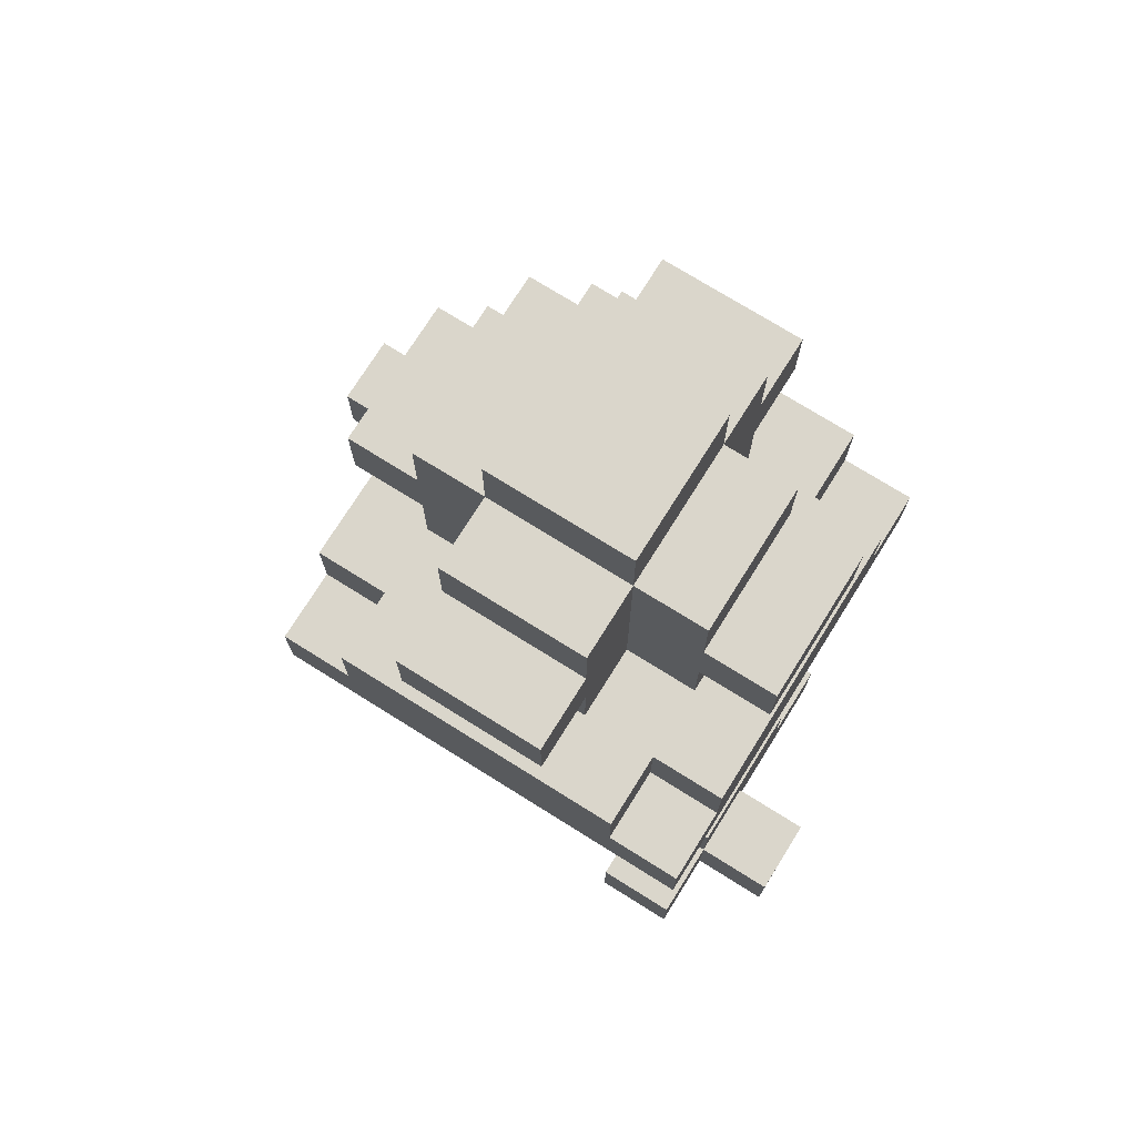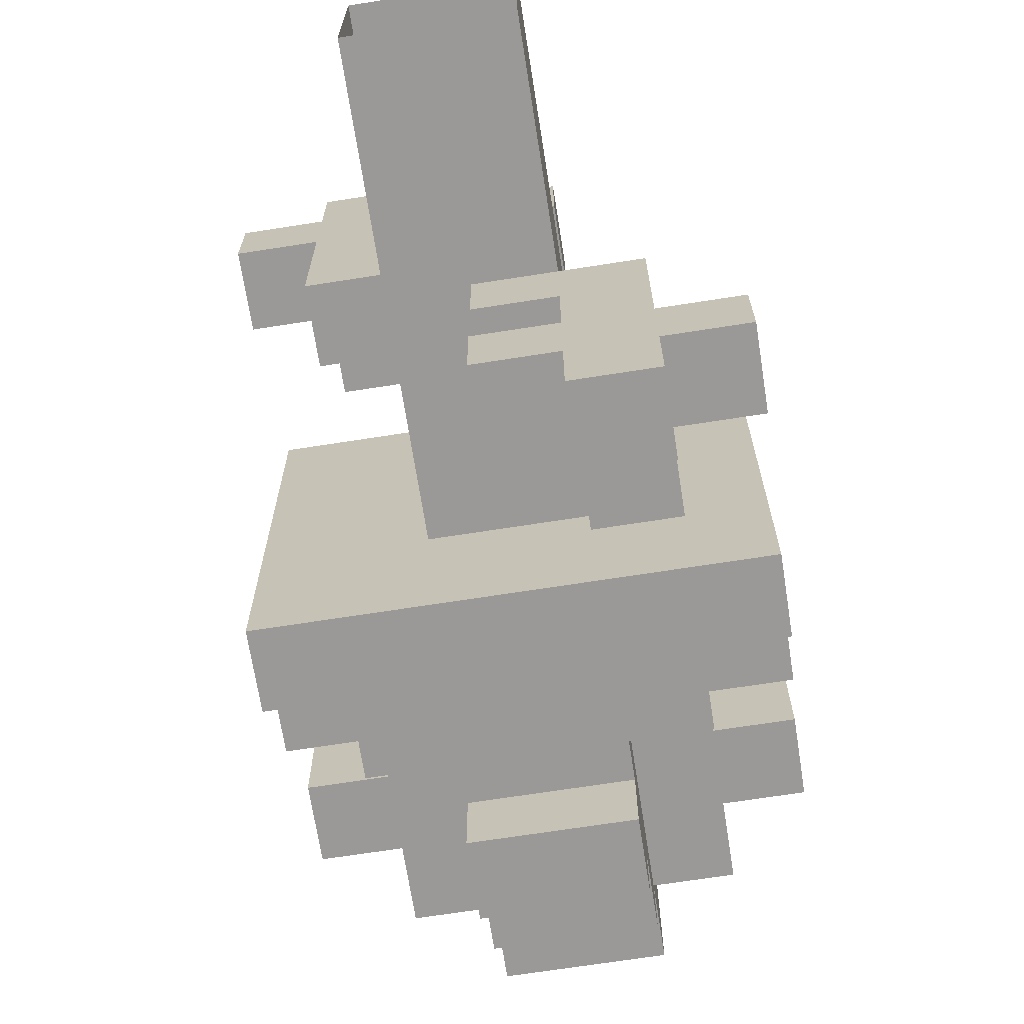
<metadata>
{"format":"obj","ext":"obj","renderer":"f3d","projection":"perspective","resolution":1024,"background":"white","views":[{"elev":74.0,"azim":-58.0,"up":"+Y"},{"elev":-69.0,"azim":8.9,"up":"+Z"}]}
</metadata>
<code>
g fort_tree_big_001
v -0.7364 2.946 0.3682
v -0.7364 4.418 1.105
v -0.7364 2.946 1.105
v -0.7364 4.418 -0.3682
v -0.7364 2.209 0.3682
v -0.7364 -2e-06 -0.3682
v -0.7364 -1e-06 1.105
v -0.7364 2.209 1.105
v 0.7364 4.418 -0.3682
v 0.7364 -1e-06 1.105
v 0.7364 4.418 1.105
v 0.7364 -2e-06 -0.3682
v 0.7364 4.418 -0.3682
v 0.7364 2.209 -0.3682
v 0.7364 -2e-06 -0.3682
v 0.7364 4.418 -0.3682
v 0.7364 2.946 -0.3682
v 0.7364 2.209 -0.3682
v -1.473 2.209 0.3682
v -1.473 2.946 1.105
v -1.473 2.209 1.105
v -1.473 2.946 0.3682
v 0.7364 2.209 -1.105
v 5e-06 2.946 -1.105
v 5e-06 2.209 -1.105
v 0.7364 2.946 -1.105
v 5e-06 2.209 1.105
v -0.7364 -1e-06 1.105
v -0.7364 2.209 1.105
v 0.7364 -1e-06 1.105
v 0.7364 4.418 1.105
v 5e-06 2.946 1.105
v -0.7364 2.946 1.105
v -0.7364 4.418 1.105
v 0.7364 2.209 -0.3682
v -0.7364 -2e-06 -0.3682
v 0.7364 -2e-06 -0.3682
v 5e-06 2.209 -0.3682
v -0.7364 4.418 -0.3682
v 5e-06 2.946 -0.3682
v 0.7364 2.946 -0.3682
v 0.7364 4.418 -0.3682
v 0.7364 2.209 -0.3682
v 5e-06 2.209 -1.105
v 5e-06 2.209 -0.3682
v 0.7364 2.209 -1.105
v 5e-06 2.209 -0.3682
v 5e-06 2.946 -1.105
v 5e-06 2.946 -0.3682
v 5e-06 2.209 -1.105
v -0.7364 2.209 0.3682
v -1.473 2.209 1.105
v -0.7364 2.209 1.105
v -1.473 2.209 0.3682
v -0.7364 2.946 0.3682
v -1.473 2.209 0.3682
v -0.7364 2.209 0.3682
v -1.473 2.946 0.3682
g fort_tree_big_001_0
f -56 -57 -58
f -57 -55 -58
f -55 -54 -58
f -53 -54 -55
f -52 -54 -53
f -51 -54 -52
f -48 -49 -50
f -49 -47 -50
f -44 -45 -46
f -41 -42 -43
f -38 -39 -40
f -37 -40 -39
f -34 -35 -36
f -33 -36 -35
f -30 -31 -32
f -31 -29 -32
f -29 -28 -32
f -28 -27 -32
f -26 -27 -28
f -25 -26 -28
f -22 -23 -24
f -23 -21 -24
f -20 -21 -23
f -19 -21 -20
f -18 -19 -20
f -17 -18 -20
f -14 -15 -16
f -13 -16 -15
f -10 -11 -12
f -9 -12 -11
f -6 -7 -8
f -5 -8 -7
f -2 -3 -4
f -1 -4 -3
v -1.473 2.946 1.105
v -1.473 2.209 1.105
v -1.473 2.946 0.3682
v 0.7364 2.209 -1.105
v 5e-06 2.946 -1.105
v 5e-06 2.209 -1.105
v 0.7364 2.946 -1.105
v 5e-06 2.209 1.105
v -0.7364 -1e-06 1.105
v -0.7364 2.209 1.105
v 0.7364 -1e-06 1.105
v 0.7364 4.418 1.105
v 5e-06 2.946 1.105
v -0.7364 2.946 1.105
v -0.7364 4.418 1.105
v 0.7364 2.209 -0.3682
v -0.7364 -2e-06 -0.3682
v 0.7364 -2e-06 -0.3682
v 5e-06 2.209 -0.3682
v -0.7364 4.418 -0.3682
v 5e-06 2.946 -0.3682
v 0.7364 2.946 -0.3682
v 0.7364 4.418 -0.3682
v 0.7364 2.209 -0.3682
v 5e-06 2.209 -1.105
v 5e-06 2.209 -0.3682
v 0.7364 2.209 -1.105
v 5e-06 2.209 -0.3682
v 5e-06 2.946 -1.105
v 5e-06 2.946 -0.3682
v 5e-06 2.209 -1.105
v -0.7364 2.209 0.3682
v -1.473 2.209 1.105
v -0.7364 2.209 1.105
v -1.473 2.209 0.3682
v -0.7364 2.946 0.3682
v -1.473 2.209 0.3682
v -0.7364 2.209 0.3682
v -1.473 2.946 0.3682
v 1.473 5.155 2.577
v 2.209 5.155 2.577
v 2.209 4.418 2.577
v -2.209 4.418 2.577
v -1.473 5.155 2.577
v 1.473 5.891 2.577
v -1.473 5.891 2.577
v -2.209 5.155 2.577
v 2.209 5.155 -1.105
v 2.209 5.155 -1.841
v 2.209 4.418 -1.841
v 2.209 4.418 2.577
v 2.209 5.155 1.841
v 2.209 5.891 -1.105
v 2.209 5.891 1.841
v 2.209 5.155 2.577
v -1.473 5.155 -1.841
v -2.209 5.155 -1.841
v -2.209 4.418 -1.841
v 1.473 5.155 -1.841
v 2.209 4.418 -1.841
v 2.209 5.155 -1.841
v -1.473 5.891 -1.841
v 1.473 5.891 -1.841
v -2.209 5.155 1.841
v -2.209 5.155 2.577
v -2.209 4.418 2.577
v -2.209 5.155 -1.105
v -2.209 5.891 -1.105
v -2.209 5.891 1.841
v -2.209 4.418 -1.841
v -2.209 5.155 -1.841
v -2.209 5.155 1.841
v -1.473 5.891 1.841
v -1.473 5.155 1.841
v -2.209 5.891 1.841
v -1.473 5.155 1.841
v -1.473 5.891 2.577
v -1.473 5.155 2.577
v -1.473 5.891 1.841
v 1.473 5.155 2.577
v 1.473 5.891 1.841
v 1.473 5.155 1.841
v 1.473 5.891 2.577
v 1.473 5.155 1.841
v 2.209 5.891 1.841
v 2.209 5.155 1.841
v 1.473 5.891 1.841
v 2.209 5.155 -1.105
v 1.473 5.891 -1.105
v 1.473 5.155 -1.105
v 2.209 5.891 -1.105
v 1.473 5.155 -1.105
v 1.473 5.891 -1.841
v 1.473 5.155 -1.841
v 1.473 5.891 -1.105
v -1.473 5.155 -1.841
v -1.473 5.891 -1.105
v -1.473 5.155 -1.105
v -1.473 5.891 -1.841
v -1.473 5.155 -1.105
v -2.209 5.891 -1.105
v -2.209 5.155 -1.105
v -1.473 5.891 -1.105
v -1.473 5.891 -0.3682
v -1.473 6.628 1.105
v -1.473 5.891 1.105
v -1.473 6.628 -0.3682
v -1.473 6.628 1.105
v -0.7364 8.1 1.105
v -0.7364 5.891 1.105
v -1.473 7.364 1.105
v -1.473 8.1 1.105
v -1.473 5.891 1.105
v -2.209 6.628 1.105
v -2.209 7.364 1.105
v -0.7364 8.1 1.105
v -0.7364 6.628 1.841
v -0.7364 5.891 1.105
v -0.7364 7.364 1.841
v -0.7364 8.1 1.841
v -0.7364 5.891 1.841
v -0.7364 6.628 2.577
v -0.7364 7.364 2.577
v 0.7364 6.628 1.841
v -0.7364 5.891 1.841
v -0.7364 6.628 1.841
v 0.7364 5.891 1.841
v 0.7364 6.628 1.841
v 0.7364 8.1 1.105
v 0.7364 5.891 1.105
v 0.7364 7.364 1.841
v 0.7364 7.364 2.577
v 0.7364 6.628 2.577
v 0.7364 5.891 1.841
v 0.7364 8.1 1.841
v 0.7364 8.1 1.105
v 1.473 6.628 1.105
v 0.7364 5.891 1.105
v 1.473 7.364 1.105
v 2.209 6.628 1.105
v 2.209 7.364 1.105
v 1.473 5.891 1.105
v 1.473 8.1 1.105
v 1.473 6.628 -0.3682
v 1.473 5.891 1.105
v 1.473 6.628 1.105
v 1.473 5.891 -0.3682
v 0.7364 5.891 -0.3682
v 1.473 7.364 -0.3682
v 0.7364 8.1 -0.3682
v 1.473 6.628 -0.3682
v 2.209 7.364 -0.3682
v 2.209 6.628 -0.3682
v 1.473 8.1 -0.3682
v 1.473 5.891 -0.3682
v 0.7364 8.1 -0.3682
v 0.7364 6.628 -1.105
v 0.7364 5.891 -0.3682
v 0.7364 7.364 -1.105
v 0.7364 6.628 -1.841
v 0.7364 7.364 -1.841
v 0.7364 8.1 -1.105
v 0.7364 5.891 -1.105
v -0.7364 6.628 -1.105
v 0.7364 5.891 -1.105
v 0.7364 6.628 -1.105
v -0.7364 5.891 -1.105
v -0.7364 6.628 -1.105
v -0.7364 8.1 -0.3682
v -0.7364 5.891 -0.3682
v -0.7364 7.364 -1.105
v -0.7364 7.364 -1.841
v -0.7364 6.628 -1.841
v -0.7364 5.891 -1.105
v -0.7364 8.1 -1.105
v -0.7364 8.1 -0.3682
v -1.473 6.628 -0.3682
v -0.7364 5.891 -0.3682
v -1.473 7.364 -0.3682
v -2.209 6.628 -0.3682
v -2.209 7.364 -0.3682
v -1.473 5.891 -0.3682
v -1.473 8.1 -0.3682
v 1.473 2.209 -1.841
v 1.473 2.946 -0.3682
v 1.473 2.946 -1.841
v 1.473 2.209 -0.3682
v 0.7364 2.946 -0.3682
v 1.473 2.209 -0.3682
v 0.7364 2.209 -0.3682
v 1.473 2.946 -0.3682
v 1.473 2.209 -2.577
v 0.7364 2.209 -3.314
v 0.7364 2.209 -2.577
v 1.473 2.209 -3.314
v 1.473 2.209 -1.841
v 2.209 2.209 -2.577
v 2.209 2.209 -1.841
v 0.7364 2.209 -1.841
v 0.7364 2.209 -1.105
v 1.473 2.209 -0.3682
v 5e-06 2.209 -1.841
v 5e-06 2.209 -2.577
v 0.7364 2.209 -0.3682
v 0.7364 2.209 -3.314
v 1.473 2.946 -3.314
v 0.7364 2.946 -3.314
v 1.473 2.209 -3.314
v 0.7364 2.209 -1.105
v 0.7364 2.946 -1.841
v 0.7364 2.946 -1.105
v 0.7364 2.209 -1.841
v 5e-06 2.209 -1.841
v 5e-06 2.946 -2.577
v 5e-06 2.946 -1.841
v 5e-06 2.209 -2.577
v 1.473 2.946 -1.841
v 2.209 2.209 -1.841
v 1.473 2.209 -1.841
v 2.209 2.946 -1.841
v 1.473 2.209 -2.577
v 2.209 2.946 -2.577
v 1.473 2.946 -2.577
v 2.209 2.209 -2.577
v 0.7364 2.209 -1.841
v 5e-06 2.946 -1.841
v 0.7364 2.946 -1.841
v 5e-06 2.209 -1.841
v 0.7364 2.946 -2.577
v 5e-06 2.209 -2.577
v 0.7364 2.209 -2.577
v 5e-06 2.946 -2.577
v 2.209 2.209 -1.841
v 2.209 2.946 -2.577
v 2.209 2.209 -2.577
v 2.209 2.946 -1.841
v 0.7364 2.946 -1.841
v 1.473 3.682 -1.841
v 1.473 2.946 -1.841
v 0.7364 3.682 -1.841
v 1.473 2.946 -1.841
v 1.473 3.682 -2.577
v 1.473 2.946 -2.577
v 1.473 3.682 -1.841
v 1.473 2.946 -2.577
v 0.7364 3.682 -2.577
v 0.7364 2.946 -2.577
v 1.473 3.682 -2.577
v 0.7364 2.946 -2.577
v 0.7364 3.682 -1.841
v 0.7364 2.946 -1.841
v 0.7364 3.682 -2.577
v 0.7364 2.209 -2.577
v 0.7364 2.946 -3.314
v 0.7364 2.946 -2.577
v 0.7364 2.209 -3.314
v 1.473 2.946 -2.577
v 1.473 2.209 -3.314
v 1.473 2.209 -2.577
v 1.473 2.946 -3.314
v -2.209 6.628 -0.3682
v -2.209 7.364 1.105
v -2.209 6.628 1.105
v -2.209 7.364 -0.3682
v 0.7364 7.364 2.577
v -0.7364 6.628 2.577
v -0.7364 7.364 2.577
v 0.7364 6.628 2.577
v 2.209 7.364 -0.3682
v 2.209 6.628 1.105
v 2.209 7.364 1.105
v 2.209 6.628 -0.3682
v -0.7364 7.364 -1.841
v 0.7364 6.628 -1.841
v 0.7364 7.364 -1.841
v -0.7364 6.628 -1.841
v -1.473 6.628 -0.3682
v -2.209 6.628 1.105
v -1.473 6.628 1.105
v -2.209 6.628 -0.3682
v 0.7364 6.628 2.577
v -0.7364 6.628 1.841
v -0.7364 6.628 2.577
v 0.7364 6.628 1.841
v 2.209 6.628 -0.3682
v 1.473 6.628 1.105
v 2.209 6.628 1.105
v 1.473 6.628 -0.3682
v -0.7364 6.628 -1.841
v 0.7364 6.628 -1.105
v 0.7364 6.628 -1.841
v -0.7364 6.628 -1.105
v -1.473 7.364 -0.3682
v -1.473 8.1 1.105
v -1.473 7.364 1.105
v -1.473 8.1 -0.3682
v 0.7364 8.1 1.841
v -0.7364 7.364 1.841
v -0.7364 8.1 1.841
v 0.7364 7.364 1.841
v 1.473 8.1 -0.3682
v 1.473 7.364 1.105
v 1.473 8.1 1.105
v 1.473 7.364 -0.3682
v -0.7364 8.1 -1.105
v 0.7364 7.364 -1.105
v 0.7364 8.1 -1.105
v -0.7364 7.364 -1.105
v -0.7364 8.837 1.105
v -0.7364 8.1 -0.3682
v -0.7364 8.837 -0.3682
v -0.7364 8.1 1.105
v 0.7364 8.837 1.105
v -0.7364 8.1 1.105
v -0.7364 8.837 1.105
v 0.7364 8.1 1.105
v 0.7364 8.837 -0.3682
v 0.7364 8.1 1.105
v 0.7364 8.837 1.105
v 0.7364 8.1 -0.3682
v -0.7364 8.837 -0.3682
v 0.7364 8.1 -0.3682
v 0.7364 8.837 -0.3682
v -0.7364 8.1 -0.3682
v -0.7364 2.209 3.314
v -1.473 2.946 3.314
v -0.7364 2.946 3.314
v -1.473 2.209 3.314
v -1.473 2.209 2.577
v -0.7364 2.209 3.314
v -0.7364 2.209 2.577
v -1.473 2.209 3.314
v 5e-06 2.209 1.105
v 5e-06 2.209 1.841
v 0.7364 2.209 2.577
v 0.7364 2.209 1.841
v -1.473 2.209 1.841
v -2.209 2.209 2.577
v -2.209 2.209 1.841
v 5e-06 2.209 1.105
v 5e-06 2.946 1.841
v 5e-06 2.946 1.105
v 5e-06 2.209 1.841
v -1.473 2.209 1.841
v -1.473 2.946 1.841
v 0.7364 2.209 1.841
v 0.7364 2.946 2.577
v 0.7364 2.946 1.841
v 0.7364 2.209 2.577
v -2.209 2.946 1.841
v -2.209 2.209 2.577
v -2.209 2.209 1.841
v -2.209 2.946 2.577
v -1.473 3.682 1.841
v 5e-06 2.946 1.841
v 5e-06 3.682 1.841
v -1.473 2.946 1.841
v -1.473 2.946 1.841
v -1.473 3.682 2.577
v -1.473 2.946 2.577
v -1.473 3.682 1.841
v -0.7364 2.946 2.577
v -1.473 3.682 2.577
v 5e-06 3.682 2.577
v -1.473 2.946 2.577
v 5e-06 2.946 2.577
v -0.7364 2.209 2.577
v 0.7364 2.209 2.577
v 0.7364 2.946 2.577
v 5e-06 2.946 2.577
v 5e-06 3.682 1.841
v 5e-06 2.946 1.841
v 5e-06 3.682 2.577
v -0.7364 2.209 2.577
v -0.7364 2.946 3.314
v -0.7364 2.946 2.577
v -0.7364 2.209 3.314
v -1.473 2.946 2.577
v -1.473 2.209 3.314
v -1.473 2.209 2.577
v -1.473 2.946 3.314
v -1.473 2.946 1.841
v -2.209 2.209 1.841
v -1.473 2.209 1.841
v -2.209 2.946 1.841
v -1.473 2.209 2.577
v -2.209 2.946 2.577
v -1.473 2.946 2.577
v -2.209 2.209 2.577
v 5e-06 2.209 1.841
v 0.7364 2.946 1.841
v 5e-06 2.946 1.841
v 0.7364 2.209 1.841
v 2.209 4.418 2.577
v -2.209 4.418 -1.841
v -2.209 4.418 2.577
v 2.209 4.418 -1.841
g fort_tree_big_001_1
f -356 -357 -358
f -356 -358 -355
f -354 -355 -358
f -358 -353 -354
f -352 -354 -353
f -351 -355 -354
f -348 -349 -350
f -348 -350 -347
f -346 -347 -350
f -350 -345 -346
f -344 -346 -345
f -343 -347 -346
f -340 -341 -342
f -342 -339 -340
f -338 -340 -339
f -337 -338 -339
f -342 -336 -339
f -335 -339 -336
f -332 -333 -334
f -334 -331 -332
f -331 -334 -330
f -329 -330 -334
f -328 -332 -331
f -327 -328 -331
f -324 -325 -326
f -323 -326 -325
f -320 -321 -322
f -319 -322 -321
f -316 -317 -318
f -315 -318 -317
f -312 -313 -314
f -311 -314 -313
f -308 -309 -310
f -307 -310 -309
f -304 -305 -306
f -303 -306 -305
f -300 -301 -302
f -299 -302 -301
f -296 -297 -298
f -295 -298 -297
f -292 -293 -294
f -291 -294 -293
f -288 -289 -290
f -287 -290 -289
f -286 -287 -289
f -285 -288 -290
f -290 -287 -284
f -283 -284 -287
f -280 -281 -282
f -279 -282 -281
f -278 -282 -279
f -277 -281 -280
f -281 -276 -279
f -275 -279 -276
f -272 -273 -274
f -271 -274 -273
f -268 -269 -270
f -267 -270 -269
f -267 -266 -270
f -265 -270 -266
f -264 -268 -270
f -263 -267 -269
f -260 -261 -262
f -259 -262 -261
f -261 -258 -259
f -257 -259 -258
f -256 -261 -260
f -255 -262 -259
f -252 -253 -254
f -251 -254 -253
f -248 -249 -250
f -247 -250 -249
f -249 -246 -247
f -245 -247 -246
f -244 -249 -248
f -243 -250 -247
f -240 -241 -242
f -239 -242 -241
f -241 -238 -239
f -237 -239 -238
f -236 -242 -239
f -235 -241 -240
f -232 -233 -234
f -231 -234 -233
f -228 -229 -230
f -227 -230 -229
f -227 -226 -230
f -225 -230 -226
f -224 -228 -230
f -223 -227 -229
f -220 -221 -222
f -219 -222 -221
f -221 -218 -219
f -217 -219 -218
f -216 -221 -220
f -215 -222 -219
f -212 -213 -214
f -211 -214 -213
f -208 -209 -210
f -207 -210 -209
f -204 -205 -206
f -203 -206 -205
f -206 -202 -204
f -206 -201 -202
f -200 -202 -201
f -199 -204 -202
f -199 -202 -198
f -197 -198 -202
f -199 -196 -204
f -195 -204 -196
f -194 -198 -197
f -191 -192 -193
f -190 -193 -192
f -187 -188 -189
f -186 -189 -188
f -183 -184 -185
f -182 -185 -184
f -179 -180 -181
f -178 -181 -180
f -175 -176 -177
f -174 -177 -176
f -171 -172 -173
f -170 -173 -172
f -167 -168 -169
f -166 -169 -168
f -163 -164 -165
f -162 -165 -164
f -159 -160 -161
f -158 -161 -160
f -155 -156 -157
f -154 -157 -156
f -151 -152 -153
f -150 -153 -152
f -147 -148 -149
f -146 -149 -148
f -143 -144 -145
f -142 -145 -144
f -139 -140 -141
f -138 -141 -140
f -135 -136 -137
f -134 -137 -136
f -131 -132 -133
f -130 -133 -132
f -127 -128 -129
f -126 -129 -128
f -123 -124 -125
f -122 -125 -124
f -119 -120 -121
f -118 -121 -120
f -115 -116 -117
f -114 -117 -116
f -111 -112 -113
f -110 -113 -112
f -107 -108 -109
f -106 -109 -108
f -103 -104 -105
f -102 -105 -104
f -99 -100 -101
f -98 -101 -100
f -95 -96 -97
f -94 -97 -96
f -91 -92 -93
f -90 -93 -92
f -87 -88 -89
f -86 -89 -88
f -83 -84 -85
f -82 -85 -84
f -79 -80 -81
f -78 -81 -80
f -75 -76 -77
f -74 -77 -76
f -71 -72 -73
f -70 -73 -72
f -67 -68 -69
f -66 -69 -68
f -69 -65 -67
f -64 -67 -65
f -67 -64 -63
f -62 -63 -64
f -69 -61 -65
f -69 -60 -61
f -59 -61 -60
f -364 -65 -61
f -365 -364 -61
f -56 -57 -58
f -55 -58 -57
f -396 -54 -397
f -53 -397 -54
f -50 -51 -52
f -49 -52 -51
f -46 -47 -48
f -45 -48 -47
f -42 -43 -44
f -41 -44 -43
f -38 -39 -40
f -37 -40 -39
f -34 -35 -36
f -33 -36 -35
f -34 -36 -32
f -31 -32 -36
f -31 -30 -32
f -29 -32 -30
f -26 -27 -28
f -25 -28 -27
f -22 -23 -24
f -21 -24 -23
f -18 -19 -20
f -17 -20 -19
f -14 -15 -16
f -13 -16 -15
f -10 -11 -12
f -9 -12 -11
f -6 -7 -8
f -5 -8 -7
f -2 -3 -4
f -1 -4 -3
v -1.473 8.1 -0.3682
v -0.7364 8.1 1.105
v -1.473 8.1 1.105
v -0.7364 8.1 -0.3682
v 1.473 8.1 1.105
v 0.7364 8.1 -0.3682
v 1.473 8.1 -0.3682
v 0.7364 8.1 1.105
v -0.7364 8.1 1.841
v 0.7364 8.1 1.105
v 0.7364 8.1 1.841
v -0.7364 8.1 1.105
v 0.7364 8.1 -1.105
v -0.7364 8.1 -0.3682
v -0.7364 8.1 -1.105
v 0.7364 8.1 -0.3682
v 2.209 5.155 1.841
v 1.473 5.155 2.577
v 1.473 5.155 1.841
v 2.209 5.155 2.577
v -1.473 5.155 1.841
v -2.209 5.155 2.577
v -2.209 5.155 1.841
v -1.473 5.155 2.577
v -2.209 5.155 -1.105
v -1.473 5.155 -1.841
v -1.473 5.155 -1.105
v -2.209 5.155 -1.841
v 1.473 5.155 -1.105
v 2.209 5.155 -1.841
v 2.209 5.155 -1.105
v 1.473 5.155 -1.841
v 5e-06 2.946 -0.3682
v 0.7364 2.946 -1.105
v 0.7364 2.946 -0.3682
v 5e-06 2.946 -1.105
v 1.473 2.946 -0.3682
v 1.473 2.946 -1.841
v 0.7364 2.946 -1.841
v 0.7364 3.682 -1.841
v 1.473 3.682 -2.577
v 1.473 3.682 -1.841
v 0.7364 3.682 -2.577
v 1.473 2.946 -2.577
v 2.209 2.946 -1.841
v 1.473 2.946 -1.841
v 2.209 2.946 -2.577
v 0.7364 2.946 -1.841
v 5e-06 2.946 -2.577
v 0.7364 2.946 -2.577
v 5e-06 2.946 -1.841
v 0.7364 2.946 -2.577
v 1.473 2.946 -3.314
v 1.473 2.946 -2.577
v 0.7364 2.946 -3.314
v 0.7364 8.837 -0.3682
v -0.7364 8.837 1.105
v -0.7364 8.837 -0.3682
v 0.7364 8.837 1.105
v -2.209 7.364 -0.3682
v -1.473 7.364 1.105
v -2.209 7.364 1.105
v -1.473 7.364 -0.3682
v 0.7364 7.364 2.577
v -0.7364 7.364 1.841
v 0.7364 7.364 1.841
v -0.7364 7.364 2.577
v 2.209 7.364 -0.3682
v 1.473 7.364 1.105
v 1.473 7.364 -0.3682
v 2.209 7.364 1.105
v -0.7364 7.364 -1.841
v 0.7364 7.364 -1.105
v -0.7364 7.364 -1.105
v 0.7364 7.364 -1.841
v -0.7364 2.946 1.105
v -1.473 2.946 0.3682
v -0.7364 2.946 0.3682
v -1.473 2.946 1.105
v -1.473 2.946 1.841
v 5e-06 2.946 1.105
v 5e-06 2.946 1.841
v -1.473 3.682 2.577
v 5e-06 3.682 1.841
v 5e-06 3.682 2.577
v -1.473 3.682 1.841
v -0.7364 2.946 2.577
v -1.473 2.946 3.314
v -1.473 2.946 2.577
v -0.7364 2.946 3.314
v -1.473 2.946 2.577
v -2.209 2.946 1.841
v -1.473 2.946 1.841
v -2.209 2.946 2.577
v 5e-06 2.946 1.841
v 0.7364 2.946 2.577
v 5e-06 2.946 2.577
v 0.7364 2.946 1.841
v -0.7364 5.891 1.841
v -1.473 5.891 1.841
v -0.7364 5.891 1.105
v -1.473 5.891 2.577
v -1.473 5.891 1.105
v -2.209 5.891 1.841
v 1.473 5.891 2.577
v 0.7364 5.891 1.841
v -2.209 5.891 -1.105
v -1.473 5.891 -0.3682
v -1.473 5.891 -1.105
v -0.7364 5.891 -0.3682
v -1.473 5.891 -1.841
v -0.7364 5.891 -1.105
v 0.7364 5.891 -1.105
v 1.473 5.891 -1.841
v 1.473 5.891 -1.105
v 0.7364 5.891 -0.3682
v 2.209 5.891 -1.105
v 1.473 5.891 -0.3682
v 1.473 5.891 1.105
v 2.209 5.891 1.841
v 1.473 5.891 1.841
v 0.7364 5.891 1.105
g fort_tree_big_001_2
f -120 -121 -122
f -119 -122 -121
f -116 -117 -118
f -115 -118 -117
f -112 -113 -114
f -111 -114 -113
f -108 -109 -110
f -107 -110 -109
f -104 -105 -106
f -103 -106 -105
f -100 -101 -102
f -99 -102 -101
f -96 -97 -98
f -95 -98 -97
f -92 -93 -94
f -91 -94 -93
f -88 -89 -90
f -87 -90 -89
f -88 -86 -89
f -86 -85 -89
f -84 -89 -85
f -81 -82 -83
f -80 -83 -82
f -77 -78 -79
f -76 -79 -78
f -73 -74 -75
f -72 -75 -74
f -69 -70 -71
f -68 -71 -70
f -65 -66 -67
f -64 -67 -66
f -61 -62 -63
f -60 -63 -62
f -57 -58 -59
f -56 -59 -58
f -53 -54 -55
f -52 -55 -54
f -49 -50 -51
f -48 -51 -50
f -45 -46 -47
f -44 -47 -46
f -47 -44 -43
f -42 -47 -43
f -41 -42 -43
f -38 -39 -40
f -37 -40 -39
f -34 -35 -36
f -33 -36 -35
f -30 -31 -32
f -29 -32 -31
f -26 -27 -28
f -25 -28 -27
f -22 -23 -24
f -21 -24 -23
f -22 -20 -23
f -19 -23 -20
f -21 -18 -24
f -17 -24 -18
f -19 -20 -16
f -15 -16 -20
f -16 -15 -14
f -13 -14 -15
f -14 -13 -12
f -11 -12 -13
f -11 -10 -12
f -9 -12 -10
f -9 -10 -8
f -7 -8 -10
f -8 -7 -6
f -5 -6 -7
f -5 -4 -6
f -3 -6 -4
f -3 -4 -2
f -1 -2 -4
f -1 -17 -2
f -18 -2 -17

</code>
